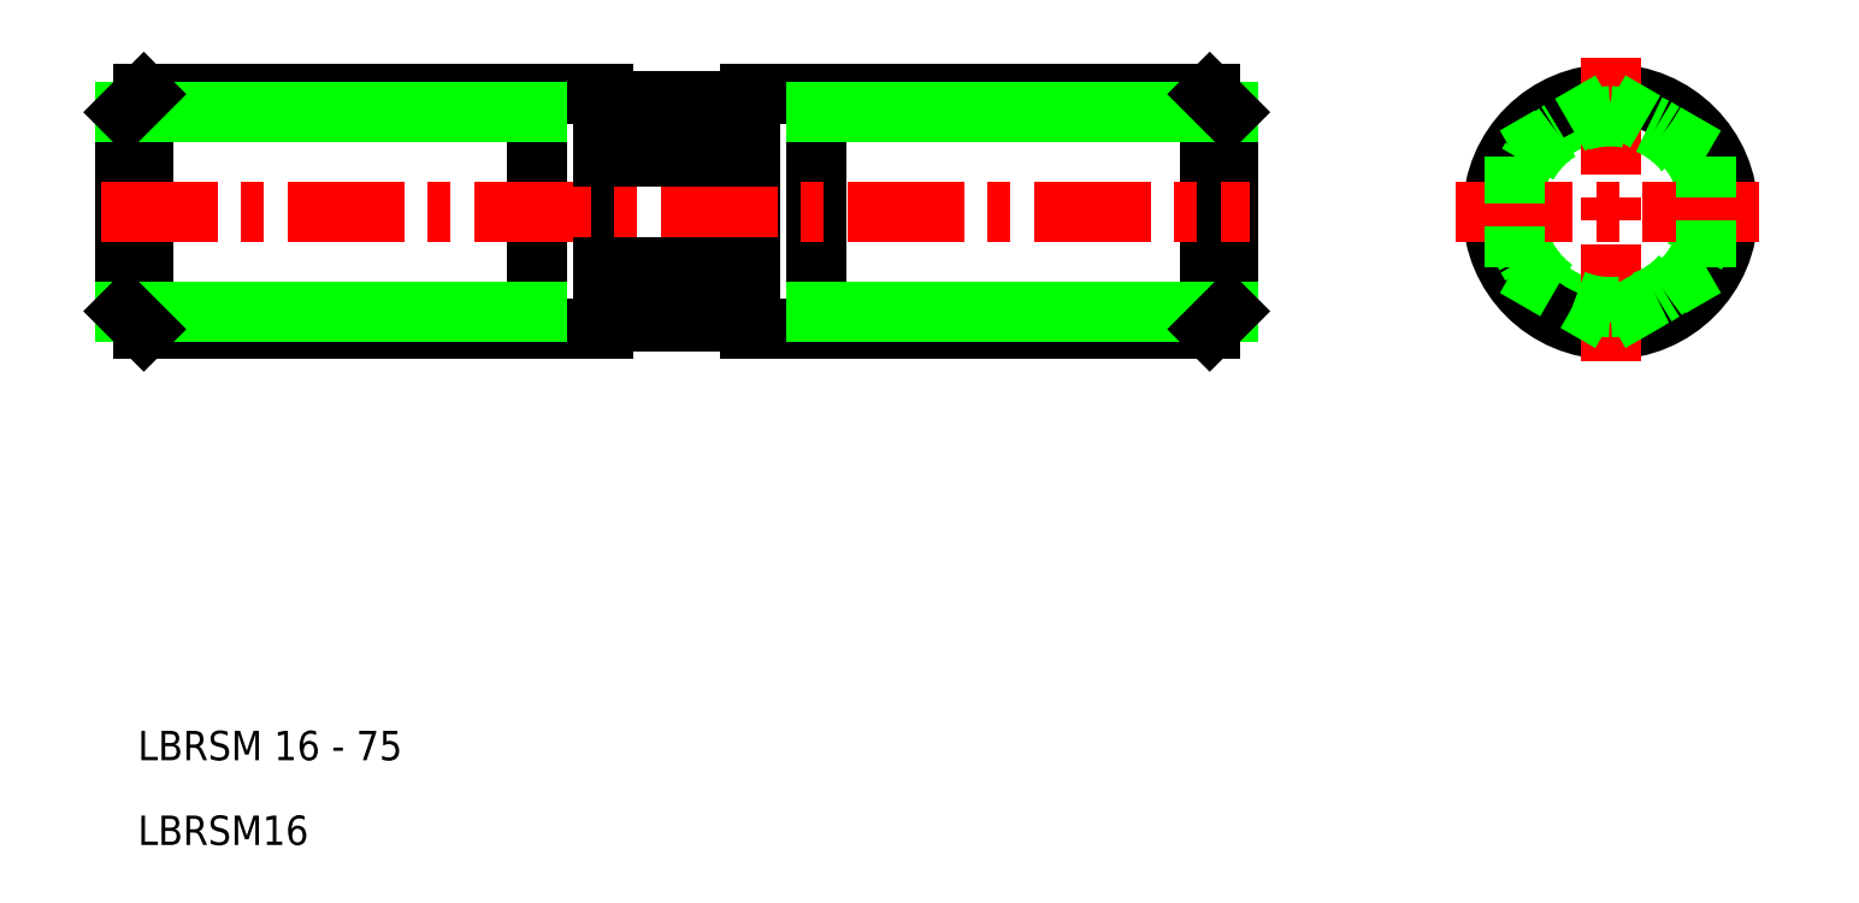
<metadata>
{"format":"dxf","ext":"dxf","renderer":"ezdxf+matplotlib","layout":"modelspace","background":"white","min_lineweight":24,"dpi":150}
</metadata>
<code>
0
SECTION
2
ENTITIES
0
LINE
8
0
10
33.29
20
58
30
0
11
33.29
21
42
31
0
0
LINE
8
0
10
23.29
20
58
30
0
11
23.29
21
42
31
0
0
LINE
8
0
10
-9.212
20
56.77
30
0
11
-9.212
21
43.23
31
0
0
LINE
8
0
10
-7.985
20
42
30
0
11
-7.985
21
58
31
0
0
LINE
8
0
10
65.79
20
56.77
30
0
11
65.79
21
43.23
31
0
0
LINE
8
0
10
64.56
20
42
30
0
11
64.56
21
58
31
0
0
LINE
8
0
10
37.79
20
42
30
0
11
37.79
21
58
31
0
0
LINE
8
0
10
18.79
20
42
30
0
11
18.79
21
58
31
0
0
LINE
8
0
10
-7.985
20
42
30
0
11
23.29
21
42
31
0
0
LINE
8
0
10
-9.212
20
43.23
30
0
11
18.79
21
43.23
31
0
0
LINE
8
CENTER
10
-10.9
20
50
30
0
11
67.29
21
50
31
0
0
TEXT
8
0
10
-8.39
20
12.67
30
0
40
2
1
LBRSM 16 - 75
0
TEXT
8
0
10
-8.39
20
6.902
30
0
40
2
1
LBRSM16
0
LINE
8
0
10
-7.985
20
42
30
0
11
-9.212
21
43.23
31
0
0
LINE
8
0
10
64.56
20
42
30
0
11
33.29
21
42
31
0
0
LINE
8
0
10
23.29
20
42.49
30
0
11
33.29
21
42.49
31
0
0
LINE
8
0
10
23.29
20
53.75
30
0
11
33.29
21
53.75
31
0
0
LINE
8
0
10
23.29
20
46.25
30
0
11
33.29
21
46.25
31
0
0
LINE
8
0
10
65.79
20
43.23
30
0
11
37.79
21
43.23
31
0
0
LINE
8
0
10
64.56
20
42
30
0
11
65.79
21
43.23
31
0
0
LINE
8
0
10
-7.985
20
58
30
0
11
23.29
21
58
31
0
0
LINE
8
0
10
-9.212
20
56.77
30
0
11
18.79
21
56.77
31
0
0
LINE
8
0
10
-7.985
20
58
30
0
11
-9.212
21
56.77
31
0
0
LINE
8
0
10
64.56
20
58
30
0
11
33.29
21
58
31
0
0
LINE
8
0
10
23.29
20
57.51
30
0
11
33.29
21
57.51
31
0
0
LINE
8
0
10
65.79
20
56.77
30
0
11
37.79
21
56.77
31
0
0
LINE
8
0
10
64.56
20
58
30
0
11
65.79
21
56.77
31
0
0
ARC
8
0
10
91.83
20
50
30
0
40
6.773
50
111.3
51
50.2
0
CIRCLE
8
0
10
91.83
20
50
30
0
40
8
0
LINE
8
CENTER
10
91.83
20
60.5
30
0
11
91.83
21
39.79
31
0
0
LINE
8
0
10
98.33
20
53.75
30
0
11
91.83
21
57.51
31
0
0
LINE
8
0
10
91.83
20
57.51
30
0
11
85.33
21
53.75
31
0
0
CIRCLE
8
0
10
91.83
20
50
30
0
40
6.5
0
LINE
8
0
10
85.33
20
46.25
30
0
11
91.83
21
42.49
31
0
0
LINE
8
CENTER
10
81.32
20
50
30
0
11
103
21
50
31
0
0
LINE
8
0
10
85.33
20
53.75
30
0
11
85.33
21
46.25
31
0
0
LINE
8
0
10
91.83
20
42.49
30
0
11
98.33
21
46.25
31
0
0
LINE
8
0
10
98.33
20
46.25
30
0
11
98.33
21
53.75
31
0
0
ENDSEC
0
EOF

</code>
